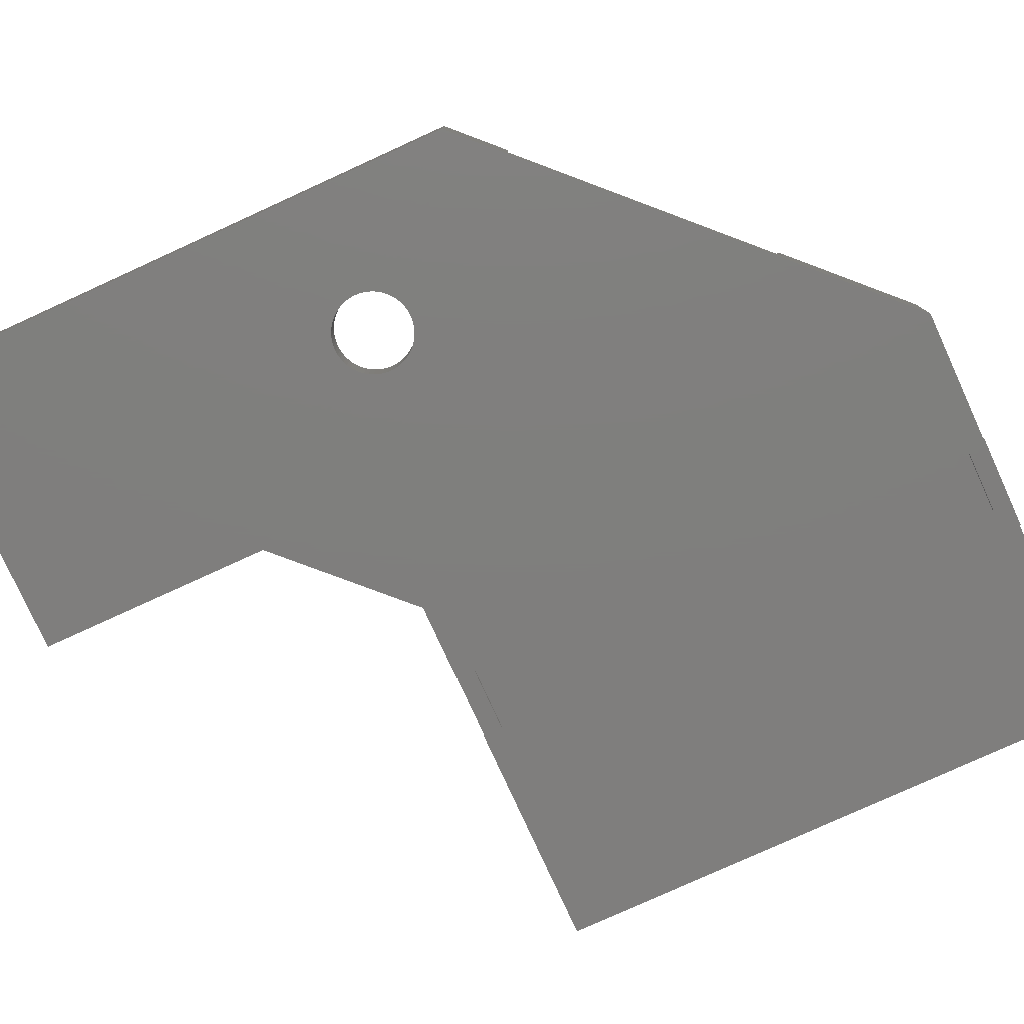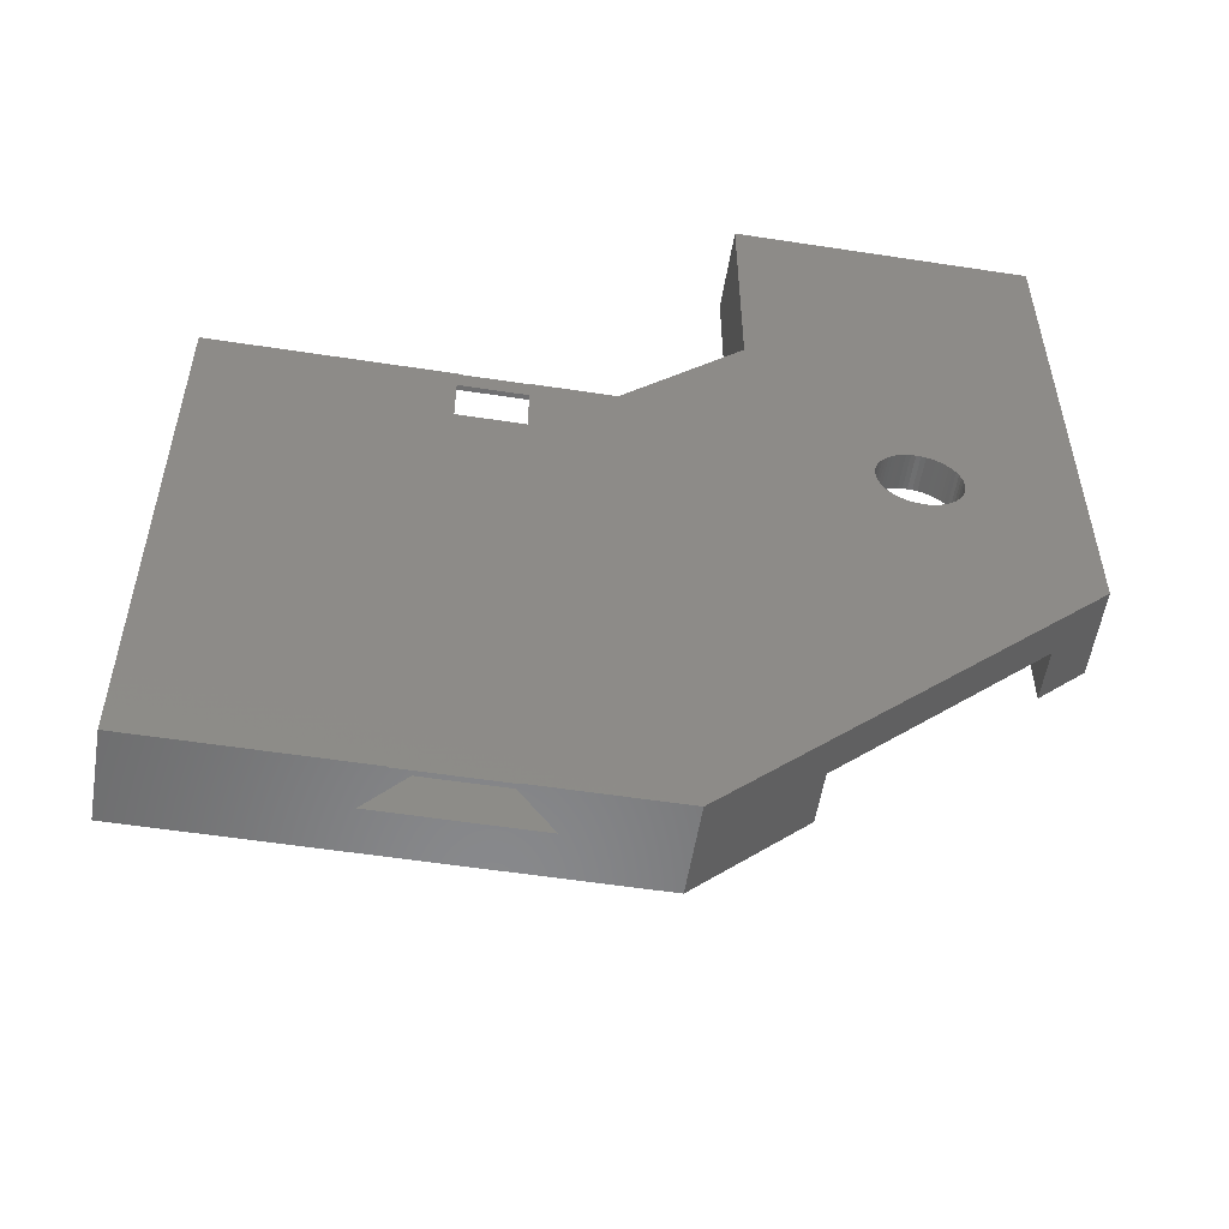
<metadata>
{"format":"stl","ext":"stl","renderer":"f3d","projection":"perspective","resolution":1024,"background":"white","views":[{"elev":-78.7,"azim":-65.5,"up":"+Z"},{"elev":-55.3,"azim":170.8,"up":"+Y"}]}
</metadata>
<code>
# stl→obj: 377 verts, 776 faces
v -149 111.6 0.2
v -149 111.6 0
v -148.9 111.6 0.2
v -145.8 111.6 0.2
v -148.9 112.4 0.2
v -145.8 112.4 0.2
v -145 111.6 0.2
v -145 111.6 0
v -148.7 112.4 0
v -146 112.4 0
v -150.5 111.6 1.75
v -148.9 134.8 0.2
v -150.5 135.6 1.75
v -148.9 135.6 0.2
v -148.7 135.6 3.442e-14
v -148.7 135.6 0
v -148.7 134.8 0
v -145.8 134.8 0.2
v -145.8 135.6 0.2
v -146 134.8 0
v -146 135.6 0
v -144.3 111.6 1.75
v -144.3 135.6 1.75
v -146 135.6 3.442e-14
v -154.7 111.6 3.5
v -151.4 125.6 3.5
v -159.1 116 3.5
v -152.1 135.6 3.5
v -157.1 140.6 3.5
v -149.4 125.6 3.5
v -136.4 111.6 3.5
v -138.4 125.6 3.5
v -136.4 125.6 3.5
v -138.4 131.6 3.5
v -149.4 131.6 3.5
v -151.4 135.6 3.5
v -157.1 150.6 3.5
v -159.1 150.6 3.5
v -154.7 111.6 1.577e-14
v -136.4 111.6 1.665e-14
v -167.7 124.6 1.5
v -169.7 126.6 5.218e-14
v -159.1 116 1.5
v -167.7 124.6 3.5
v -169.7 126.6 3.5
v -152.1 135.6 1.504e-14
v -157.1 140.6 6.967e-14
v -144.1 135.6 6.311
v -143.9 135.6 6.3
v -143.7 135.6 6.311
v -143.5 135.6 6.344
v -143.3 135.6 6.399
v -143.1 135.6 6.474
v -143 135.6 6.57
v -142.8 135.6 6.684
v -136.4 135.6 1.665e-14
v -142.7 135.6 6.815
v -142.5 135.6 6.962
v -142.4 135.6 7.122
v -142.3 135.6 7.294
v -136.4 135.6 10.5
v -142.3 135.6 7.475
v -142.2 135.6 7.662
v -142.2 135.6 7.855
v -142.2 135.6 8.049
v -142.2 135.6 8.242
v -142.2 135.6 8.432
v -142.3 135.6 8.617
v -142.4 135.6 8.793
v -142.5 135.6 8.96
v -136.4 135.6 10.75
v -136.4 135.6 10.99
v -136.5 135.6 11.24
v -142.6 135.6 9.113
v -136.5 135.6 11.47
v -139.4 135.6 13.5
v -136.6 135.6 11.71
v -136.7 135.6 11.93
v -136.9 135.6 12.14
v -137 135.6 12.34
v -137.2 135.6 12.53
v -137.3 135.6 12.71
v -137.5 135.6 12.87
v -137.7 135.6 13.01
v -137.9 135.6 13.14
v -138.2 135.6 13.25
v -138.4 135.6 13.34
v -138.6 135.6 13.41
v -138.9 135.6 13.46
v -139.1 135.6 13.49
v -142.7 135.6 9.252
v -142.9 135.6 9.375
v -143 135.6 9.48
v -143.2 135.6 9.566
v -143.4 135.6 9.631
v -143.6 135.6 9.675
v -143.8 135.6 9.697
v -148.4 135.6 13.5
v -144 135.6 9.697
v -144.2 135.6 9.675
v -144.3 135.6 9.631
v -144.5 135.6 9.566
v -144.7 135.6 9.48
v -144.9 135.6 9.375
v -145 135.6 9.252
v -145.2 135.6 9.113
v -145.3 135.6 8.96
v -148.6 135.6 13.49
v -148.9 135.6 13.46
v -149.1 135.6 13.41
v -149.3 135.6 13.34
v -149.6 135.6 13.25
v -149.8 135.6 13.14
v -150 135.6 13.01
v -150.2 135.6 12.87
v -150.4 135.6 12.71
v -150.6 135.6 12.53
v -150.7 135.6 12.34
v -150.9 135.6 12.14
v -151 135.6 11.93
v -151.1 135.6 11.71
v -145.4 135.6 8.793
v -145.5 135.6 8.617
v -145.5 135.6 8.432
v -151.2 135.6 11.47
v -151.3 135.6 11.24
v -151.3 135.6 10.99
v -151.4 135.6 10.75
v -151.4 135.6 10.5
v -145.6 135.6 8.242
v -145.6 135.6 8.049
v -145.6 135.6 7.855
v -145.5 135.6 7.662
v -145.5 135.6 7.475
v -145.4 135.6 7.294
v -145.3 135.6 7.122
v -145.2 135.6 6.962
v -145.1 135.6 6.815
v -144.9 135.6 6.684
v -144.8 135.6 6.57
v -144.6 135.6 6.474
v -144.4 135.6 6.399
v -144.3 135.6 6.344
v -157.1 150.6 1.643e-14
v -159.1 150.6 1.5
v -169.7 150.6 5.218e-14
v -167.7 150.6 1.5
v -169.7 150.6 3.5
v -167.7 150.6 3.5
v -163.6 134.3 1.5
v -163.6 134.3 6.976e-14
v -163.4 134.3 1.5
v -163.4 134.3 5.218e-14
v -163.2 134.3 1.5
v -163.2 134.3 6.965e-14
v -163 134.3 1.5
v -163 134.3 6.96e-14
v -162.8 134.2 1.5
v -162.8 134.2 6.956e-14
v -162.6 134.2 1.5
v -162.6 134.2 6.952e-14
v -162.5 134.1 1.5
v -162.5 134.1 6.949e-14
v -162.3 134 1.5
v -162.3 134 6.946e-14
v -162.2 133.8 1.5
v -162.2 133.8 6.944e-14
v -162 133.7 1.5
v -162 133.7 6.942e-14
v -161.9 133.5 1.5
v -161.9 133.5 6.942e-14
v -161.8 133.3 1.5
v -161.8 133.3 6.942e-14
v -161.8 133.2 1.5
v -161.8 133.2 6.942e-14
v -161.7 133 1.5
v -161.7 133 6.943e-14
v -161.7 132.8 1.5
v -161.7 132.8 6.945e-14
v -161.7 132.6 1.5
v -161.7 132.6 6.948e-14
v -161.7 132.4 1.5
v -161.7 132.4 6.951e-14
v -161.7 132.2 1.5
v -161.7 132.2 6.955e-14
v -161.8 132 1.5
v -161.8 132 6.959e-14
v -161.9 131.8 1.5
v -161.9 131.8 6.964e-14
v -162 131.7 1.5
v -162 131.7 6.969e-14
v -162.1 131.5 1.5
v -162.1 131.5 6.974e-14
v -162.2 131.4 1.5
v -162.2 131.4 6.98e-14
v -162.4 131.3 1.5
v -162.4 131.3 6.986e-14
v -162.5 131.2 1.5
v -162.5 131.2 6.992e-14
v -162.7 131.1 1.5
v -162.7 131.1 6.998e-14
v -162.9 131 1.5
v -162.9 131 7.004e-14
v -163.1 131 1.5
v -163.1 131 7.01e-14
v -163.3 130.9 1.5
v -163.3 130.9 7.016e-14
v -163.5 130.9 1.5
v -163.5 130.9 7.021e-14
v -163.7 131 1.5
v -163.7 131 7.026e-14
v -163.8 131 1.5
v -163.8 131 7.031e-14
v -164 131.1 1.5
v -164 131.1 7.035e-14
v -164.2 131.2 1.5
v -164.2 131.2 7.038e-14
v -164.4 131.3 1.5
v -164.4 131.3 7.041e-14
v -164.5 131.4 1.5
v -164.5 131.4 7.044e-14
v -164.7 131.5 1.5
v -164.7 131.5 7.046e-14
v -164.8 131.7 1.5
v -164.8 131.7 7.047e-14
v -164.9 131.8 1.5
v -164.9 131.8 7.047e-14
v -165 132 1.5
v -165 132 7.047e-14
v -165 132.2 1.5
v -165 132.2 7.046e-14
v -165.1 132.4 1.5
v -165.1 132.4 7.045e-14
v -165.1 132.6 1.5
v -165.1 132.6 7.042e-14
v -165.1 132.8 1.5
v -165.1 132.8 7.039e-14
v -165 133 1.5
v -165 133 7.036e-14
v -165 133.2 1.5
v -165 133.2 7.032e-14
v -164.9 133.3 1.5
v -164.9 133.3 7.027e-14
v -164.8 133.5 1.5
v -164.8 133.5 7.022e-14
v -164.7 133.7 1.5
v -164.7 133.7 7.017e-14
v -164.6 133.8 1.5
v -164.6 133.8 7.012e-14
v -164.4 134 1.5
v -164.4 134 7.006e-14
v -164.3 134.1 1.5
v -164.3 134.1 7e-14
v -164.1 134.2 1.5
v -164.1 134.2 6.994e-14
v -163.9 134.2 1.5
v -163.9 134.2 6.988e-14
v -163.8 134.3 1.5
v -163.8 134.3 6.982e-14
v -151.4 131.6 10.5
v -151.4 131.6 9.5
v -136.4 132.6 10.5
v -139.4 131.6 13.5
v -139.1 131.6 13.49
v -138.9 131.6 13.46
v -138.6 131.6 13.41
v -138.4 131.6 13.34
v -138.2 131.6 13.24
v -137.9 131.6 13.14
v -137.7 131.6 13.01
v -137.5 131.6 12.86
v -137.3 131.6 12.7
v -137.2 131.6 12.52
v -137 131.6 12.33
v -136.9 131.6 12.13
v -136.7 131.6 11.91
v -136.6 131.6 11.69
v -136.5 131.6 11.46
v -136.5 131.6 11.22
v -136.4 131.6 10.97
v -136.4 131.6 10.73
v -136.4 131.6 10.48
v -136.4 132.4 10.24
v -136.4 131.6 10.23
v -136.4 132.1 9.991
v -136.4 131.6 9.982
v -136.5 131.9 9.743
v -136.5 131.6 9.738
v -136.5 131.6 9.5
v -148.4 131.6 13.5
v -148.6 131.6 13.49
v -148.9 131.6 13.46
v -149.1 131.6 13.41
v -149.3 131.6 13.34
v -149.6 131.6 13.25
v -149.8 131.6 13.14
v -150 131.6 13.01
v -150.2 131.6 12.87
v -150.4 131.6 12.71
v -150.6 131.6 12.53
v -150.7 131.6 12.34
v -150.9 131.6 12.14
v -151 131.6 11.93
v -151.1 131.6 11.71
v -151.2 131.6 11.47
v -151.3 131.6 11.24
v -151.3 131.6 10.99
v -151.4 131.6 10.75
v -138.4 131.6 9.5
v -149.4 131.6 9.5
v -141.2 131.6 6.376
v -141.1 131.6 9.493
v -143.9 131.6 4.883
v -146.6 131.6 6.507
v -146.5 131.6 9.624
v -143.8 131.6 11.12
v -143.7 134.1 6.311
v -143.9 134.1 6.3
v -143.9 134.1 4.883
v -144.1 134.1 6.311
v -144.3 134.1 6.344
v -144.4 134.1 6.399
v -144.6 134.1 6.474
v -144.8 134.1 6.57
v -146.6 134.1 6.507
v -144.9 134.1 6.684
v -145.1 134.1 6.815
v -145.2 134.1 6.962
v -145.3 134.1 7.122
v -145.4 134.1 7.294
v -145.5 134.1 7.475
v -145.5 134.1 7.662
v -145.6 134.1 7.855
v -145.6 134.1 8.049
v -146.5 134.1 9.624
v -145.6 134.1 8.242
v -145.5 134.1 8.432
v -145.5 134.1 8.617
v -145.4 134.1 8.793
v -145.3 134.1 8.96
v -145.2 134.1 9.113
v -145 134.1 9.252
v -144.9 134.1 9.375
v -144.7 134.1 9.48
v -143.8 134.1 11.12
v -144.5 134.1 9.566
v -144.3 134.1 9.631
v -144.2 134.1 9.675
v -144 134.1 9.697
v -143.8 134.1 9.697
v -143.6 134.1 9.675
v -143.4 134.1 9.631
v -143.2 134.1 9.566
v -143 134.1 9.48
v -142.9 134.1 9.375
v -141.1 134.1 9.493
v -142.7 134.1 9.252
v -142.6 134.1 9.113
v -142.5 134.1 8.96
v -142.4 134.1 8.793
v -142.3 134.1 8.617
v -142.2 134.1 8.432
v -142.2 134.1 8.242
v -142.2 134.1 8.049
v -141.2 134.1 6.376
v -142.2 134.1 7.855
v -142.2 134.1 7.662
v -142.3 134.1 7.475
v -142.3 134.1 7.294
v -142.4 134.1 7.122
v -142.5 134.1 6.962
v -142.7 134.1 6.815
v -142.8 134.1 6.684
v -143 134.1 6.57
v -143.1 134.1 6.474
v -143.3 134.1 6.399
v -143.5 134.1 6.344
f 1 2 1
f 1 2 2
f 1 1 3
f 3 1 4
f 3 4 5
f 5 4 6
f 1 7 4
f 4 7 7
f 1 2 7
f 7 2 8
f 9 5 10
f 10 5 6
f 8 7 8
f 8 7 7
f 3 5 11
f 11 5 12
f 11 12 13
f 13 12 14
f 13 14 15
f 15 14 16
f 5 9 12
f 12 9 17
f 12 18 14
f 14 18 19
f 17 20 12
f 12 20 18
f 16 14 21
f 21 14 19
f 4 22 6
f 6 22 18
f 6 18 20
f 22 23 18
f 18 23 19
f 19 23 24
f 19 24 21
f 20 10 6
f 25 26 27
f 27 26 28
f 27 28 29
f 26 25 30
f 30 25 31
f 30 31 32
f 32 31 33
f 32 34 30
f 30 34 35
f 26 36 28
f 37 38 29
f 29 38 27
f 3 11 1
f 1 11 39
f 1 39 2
f 39 11 25
f 25 11 22
f 25 22 31
f 31 22 40
f 40 22 7
f 40 7 8
f 22 4 7
f 41 42 43
f 43 42 39
f 43 39 25
f 44 45 41
f 41 45 42
f 25 27 43
f 28 46 29
f 29 46 47
f 48 49 23
f 23 49 50
f 23 50 51
f 51 52 23
f 23 52 53
f 23 53 54
f 54 55 23
f 23 55 56
f 23 56 24
f 55 57 56
f 56 57 58
f 56 58 59
f 59 60 56
f 56 60 61
f 61 60 62
f 61 62 63
f 63 64 61
f 61 64 65
f 61 65 66
f 66 67 61
f 61 67 68
f 61 68 69
f 69 70 61
f 61 70 71
f 71 70 72
f 72 70 73
f 73 70 74
f 73 74 75
f 75 74 76
f 75 76 77
f 77 76 78
f 78 76 79
f 79 76 80
f 80 76 81
f 81 76 82
f 82 76 83
f 83 76 84
f 84 76 85
f 85 76 86
f 86 76 87
f 87 76 88
f 88 76 89
f 89 76 90
f 74 91 76
f 76 91 92
f 76 92 93
f 93 94 76
f 76 94 95
f 76 95 96
f 96 97 76
f 76 97 98
f 98 97 99
f 98 99 100
f 100 101 98
f 98 101 102
f 98 102 103
f 103 104 98
f 98 104 105
f 98 105 106
f 106 107 98
f 98 107 108
f 108 107 109
f 109 107 110
f 110 107 111
f 111 107 112
f 112 107 113
f 113 107 114
f 114 107 115
f 115 107 116
f 116 107 117
f 117 107 118
f 118 107 119
f 119 107 120
f 120 107 121
f 121 107 122
f 121 122 123
f 123 124 121
f 121 124 125
f 125 124 126
f 126 124 127
f 127 124 128
f 128 124 129
f 129 124 130
f 129 130 131
f 131 132 129
f 129 132 133
f 129 133 36
f 36 133 134
f 36 134 135
f 135 136 36
f 36 136 137
f 36 137 138
f 138 139 36
f 36 139 140
f 36 140 13
f 13 140 23
f 23 140 141
f 23 141 142
f 142 143 23
f 23 143 48
f 15 46 13
f 13 46 28
f 13 28 36
f 47 144 29
f 29 144 37
f 38 37 145
f 145 37 144
f 145 144 146
f 145 146 147
f 147 146 148
f 147 148 149
f 150 151 152
f 152 151 153
f 152 153 154
f 154 153 155
f 154 155 156
f 156 155 157
f 156 157 158
f 158 157 159
f 158 159 160
f 160 159 161
f 160 161 162
f 162 161 163
f 162 163 164
f 164 163 165
f 164 165 166
f 166 165 167
f 166 167 168
f 168 167 169
f 168 169 170
f 170 169 171
f 170 171 172
f 172 171 173
f 172 173 174
f 174 173 175
f 174 175 176
f 176 175 177
f 176 177 178
f 178 177 179
f 178 179 180
f 180 179 181
f 180 181 182
f 182 181 183
f 182 183 184
f 184 183 185
f 184 185 186
f 186 185 187
f 186 187 188
f 188 187 189
f 188 189 190
f 190 189 191
f 190 191 192
f 192 191 193
f 192 193 194
f 194 193 195
f 194 195 196
f 196 195 197
f 196 197 198
f 198 197 199
f 198 199 200
f 200 199 201
f 200 201 202
f 202 201 203
f 202 203 204
f 204 203 205
f 204 205 206
f 206 205 207
f 206 207 208
f 208 207 209
f 208 209 210
f 210 209 211
f 210 211 212
f 212 211 213
f 212 213 214
f 214 213 215
f 214 215 216
f 216 215 217
f 216 217 218
f 218 217 219
f 218 219 220
f 220 219 221
f 220 221 222
f 222 221 223
f 222 223 224
f 224 223 225
f 224 225 226
f 226 225 227
f 226 227 228
f 228 227 229
f 228 229 230
f 230 229 231
f 230 231 232
f 232 231 233
f 232 233 234
f 234 233 235
f 234 235 236
f 236 235 237
f 236 237 238
f 238 237 239
f 238 239 240
f 240 239 241
f 240 241 242
f 242 241 243
f 242 243 244
f 244 243 245
f 244 245 246
f 246 245 247
f 246 247 248
f 248 247 249
f 248 249 250
f 250 249 251
f 250 251 252
f 252 251 253
f 252 253 254
f 254 253 255
f 254 255 256
f 256 255 257
f 256 257 258
f 258 257 259
f 258 259 150
f 150 259 151
f 154 145 152
f 152 145 147
f 152 147 150
f 150 147 258
f 258 147 256
f 256 147 254
f 254 147 252
f 252 147 250
f 250 147 248
f 248 147 246
f 246 147 244
f 244 147 242
f 242 147 240
f 240 147 238
f 238 147 236
f 236 147 41
f 236 41 234
f 234 41 232
f 232 41 230
f 230 41 228
f 228 41 226
f 226 41 224
f 224 41 222
f 222 41 220
f 220 41 218
f 218 41 216
f 216 41 214
f 214 41 212
f 212 41 210
f 210 41 43
f 210 43 208
f 208 43 206
f 206 43 204
f 204 43 202
f 202 43 200
f 200 43 198
f 198 43 196
f 196 43 194
f 194 43 192
f 192 43 190
f 190 43 188
f 188 43 186
f 186 43 184
f 184 43 182
f 182 43 180
f 180 43 145
f 180 145 178
f 178 145 176
f 176 145 174
f 174 145 172
f 172 145 170
f 170 145 168
f 168 145 166
f 166 145 164
f 164 145 162
f 162 145 160
f 160 145 158
f 158 145 156
f 156 145 154
f 44 41 149
f 149 41 147
f 38 145 27
f 27 145 43
f 44 149 45
f 45 149 148
f 148 146 45
f 45 146 42
f 2 2 9
f 9 2 39
f 9 39 46
f 46 39 191
f 46 191 189
f 42 205 39
f 39 205 203
f 39 203 201
f 146 241 42
f 42 241 239
f 42 239 237
f 144 47 146
f 146 47 151
f 146 151 259
f 46 175 47
f 47 175 173
f 47 173 171
f 15 16 46
f 46 16 17
f 46 17 9
f 17 16 20
f 20 16 21
f 20 21 56
f 56 21 24
f 56 40 20
f 20 40 10
f 10 40 8
f 10 8 8
f 8 2 10
f 10 2 9
f 155 153 47
f 47 153 151
f 259 257 146
f 146 257 255
f 146 255 253
f 253 251 146
f 146 251 249
f 146 249 247
f 247 245 146
f 146 245 243
f 146 243 241
f 237 235 42
f 42 235 233
f 42 233 231
f 231 229 42
f 42 229 227
f 42 227 225
f 225 223 42
f 42 223 221
f 42 221 219
f 219 217 42
f 42 217 215
f 42 215 213
f 213 211 42
f 42 211 209
f 42 209 207
f 207 205 42
f 201 199 39
f 39 199 197
f 39 197 195
f 195 193 39
f 39 193 191
f 189 187 46
f 46 187 185
f 46 185 183
f 183 181 46
f 46 181 179
f 46 179 177
f 177 175 46
f 171 169 47
f 47 169 167
f 47 167 165
f 165 163 47
f 47 163 161
f 47 161 159
f 159 157 47
f 47 157 155
f 11 13 22
f 22 13 23
f 260 129 261
f 261 129 36
f 261 36 26
f 262 262 61
f 61 262 33
f 61 33 56
f 56 33 40
f 40 33 31
f 76 263 90
f 90 263 264
f 90 264 89
f 89 264 265
f 89 265 88
f 88 265 266
f 88 266 87
f 87 266 267
f 87 267 86
f 86 267 268
f 86 268 85
f 85 268 269
f 85 269 84
f 84 269 270
f 84 270 83
f 83 270 271
f 83 271 82
f 82 271 272
f 82 272 81
f 81 272 273
f 81 273 80
f 80 273 274
f 80 274 79
f 79 274 275
f 79 275 78
f 78 275 276
f 78 276 77
f 77 276 277
f 77 277 75
f 75 277 278
f 75 278 73
f 73 278 279
f 73 279 72
f 72 279 280
f 72 280 71
f 71 280 281
f 71 281 262
f 262 281 282
f 262 282 262
f 262 282 283
f 283 282 284
f 283 284 285
f 285 284 286
f 285 286 287
f 287 286 288
f 287 288 289
f 262 61 71
f 98 290 76
f 76 290 263
f 290 98 291
f 291 98 108
f 291 108 109
f 291 109 292
f 292 109 110
f 292 110 293
f 293 110 111
f 293 111 294
f 294 111 112
f 294 112 295
f 295 112 113
f 295 113 296
f 296 113 114
f 296 114 297
f 297 114 115
f 297 115 298
f 298 115 116
f 298 116 299
f 299 116 300
f 300 116 117
f 300 117 118
f 300 118 301
f 301 118 119
f 301 119 302
f 302 119 120
f 302 120 303
f 303 120 121
f 303 121 304
f 304 121 125
f 304 125 305
f 305 125 126
f 305 126 306
f 306 126 127
f 306 127 307
f 307 127 128
f 307 128 308
f 308 128 129
f 308 129 260
f 32 309 34
f 262 283 33
f 33 283 285
f 33 285 287
f 287 289 33
f 33 289 32
f 32 289 309
f 310 30 35
f 30 310 26
f 26 310 261
f 311 309 312
f 312 309 275
f 312 275 274
f 309 311 34
f 34 311 313
f 34 313 35
f 35 313 314
f 35 314 310
f 310 314 315
f 310 315 303
f 303 315 302
f 302 315 301
f 301 315 300
f 300 315 290
f 300 290 299
f 299 290 298
f 298 290 297
f 297 290 296
f 296 290 295
f 295 290 294
f 294 290 293
f 293 290 292
f 292 290 291
f 315 316 290
f 290 316 263
f 263 316 312
f 263 312 273
f 273 312 274
f 289 288 309
f 309 288 286
f 309 286 284
f 284 282 309
f 309 282 281
f 309 281 280
f 280 279 309
f 309 279 278
f 309 278 277
f 277 276 309
f 309 276 275
f 273 272 263
f 263 272 271
f 263 271 270
f 270 269 263
f 263 269 268
f 263 268 267
f 267 266 263
f 263 266 265
f 263 265 264
f 303 304 310
f 310 304 305
f 310 305 306
f 306 307 310
f 310 307 308
f 310 308 260
f 260 261 310
f 317 318 319
f 319 318 320
f 319 320 321
f 321 322 319
f 319 322 323
f 319 323 324
f 319 324 325
f 325 324 326
f 325 326 327
f 327 328 325
f 325 328 329
f 325 329 330
f 330 331 325
f 325 331 332
f 325 332 333
f 333 334 325
f 325 334 335
f 335 334 336
f 335 336 337
f 337 338 335
f 335 338 339
f 335 339 340
f 340 341 335
f 335 341 342
f 335 342 343
f 343 344 335
f 335 344 345
f 345 344 346
f 345 346 347
f 347 348 345
f 345 348 349
f 345 349 350
f 350 351 345
f 345 351 352
f 345 352 353
f 353 354 345
f 345 354 355
f 345 355 356
f 356 355 357
f 356 357 358
f 358 359 356
f 356 359 360
f 356 360 361
f 361 362 356
f 356 362 363
f 356 363 364
f 356 364 365
f 365 364 366
f 365 366 367
f 367 368 365
f 365 368 369
f 365 369 370
f 370 371 365
f 365 371 372
f 365 372 373
f 373 374 365
f 365 374 319
f 319 374 375
f 319 375 376
f 376 377 319
f 319 377 317
f 313 311 319
f 319 311 365
f 314 313 325
f 325 313 319
f 311 312 365
f 365 312 356
f 312 316 356
f 356 316 345
f 316 315 345
f 345 315 335
f 315 314 335
f 335 314 325
f 317 50 318
f 318 50 49
f 318 49 320
f 320 49 48
f 320 48 321
f 321 48 143
f 321 143 322
f 322 143 142
f 322 142 323
f 323 142 141
f 323 141 324
f 324 141 140
f 324 140 326
f 326 140 139
f 326 139 327
f 327 139 138
f 327 138 328
f 328 138 137
f 328 137 329
f 329 137 136
f 329 136 330
f 330 136 135
f 330 135 331
f 331 135 134
f 331 134 332
f 332 134 133
f 332 133 333
f 333 133 132
f 333 132 334
f 334 132 131
f 334 131 336
f 336 131 130
f 336 130 337
f 337 130 124
f 337 124 338
f 338 124 123
f 338 123 339
f 339 123 122
f 339 122 340
f 340 122 107
f 340 107 341
f 341 107 106
f 341 106 342
f 342 106 105
f 342 105 343
f 343 105 104
f 343 104 344
f 344 104 103
f 344 103 346
f 346 103 102
f 346 102 347
f 347 102 101
f 347 101 348
f 348 101 100
f 348 100 349
f 349 100 99
f 349 99 350
f 350 99 97
f 350 97 351
f 351 97 96
f 351 96 352
f 352 96 95
f 352 95 353
f 353 95 94
f 353 94 354
f 354 94 93
f 354 93 355
f 355 93 92
f 355 92 357
f 357 92 91
f 357 91 358
f 358 91 74
f 358 74 359
f 359 74 70
f 359 70 360
f 360 70 69
f 360 69 361
f 361 69 68
f 361 68 362
f 362 68 67
f 362 67 363
f 363 67 66
f 363 66 364
f 364 66 65
f 364 65 366
f 366 65 64
f 366 64 367
f 367 64 63
f 367 63 368
f 368 63 62
f 368 62 369
f 369 62 60
f 369 60 370
f 370 60 59
f 370 59 371
f 371 59 58
f 371 58 372
f 372 58 57
f 372 57 373
f 373 57 55
f 373 55 374
f 374 55 54
f 374 54 375
f 375 54 53
f 375 53 376
f 376 53 52
f 376 52 377
f 377 52 51
f 377 51 317
f 317 51 50

</code>
